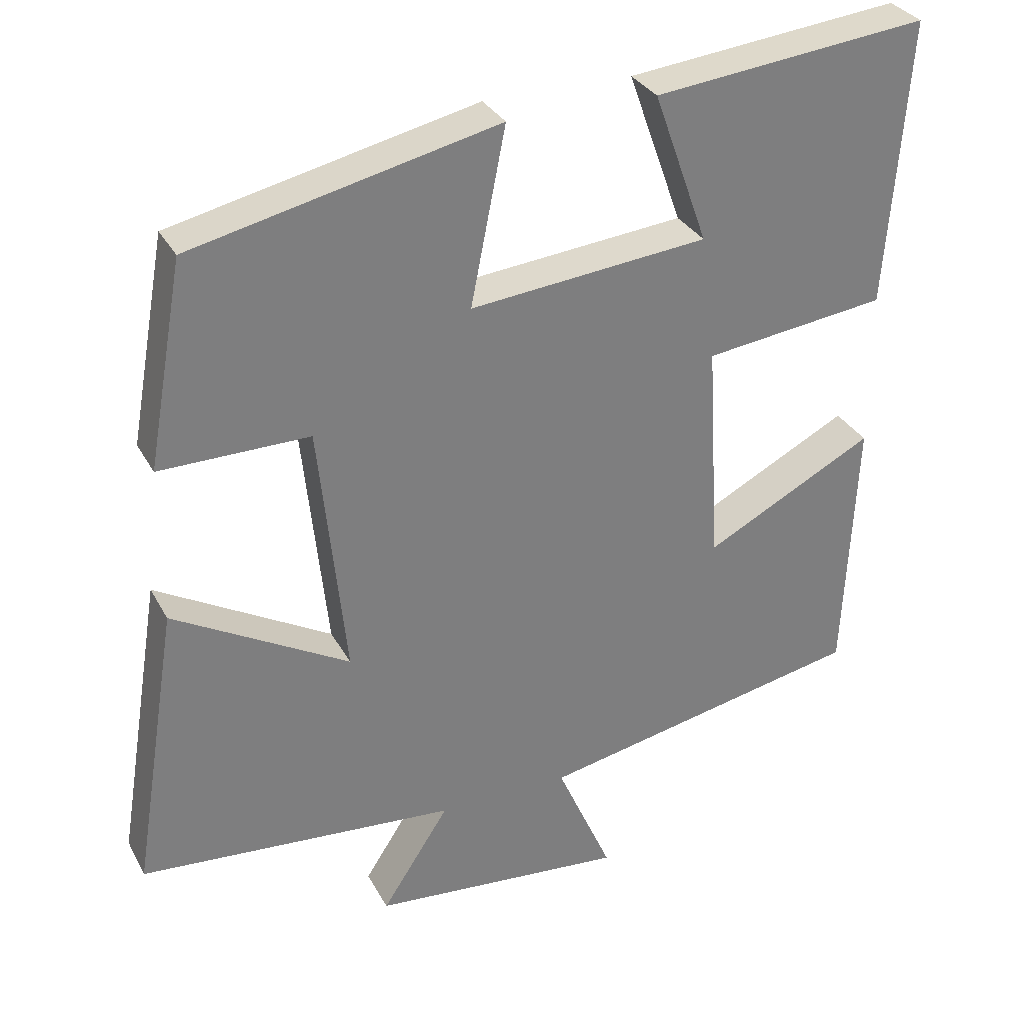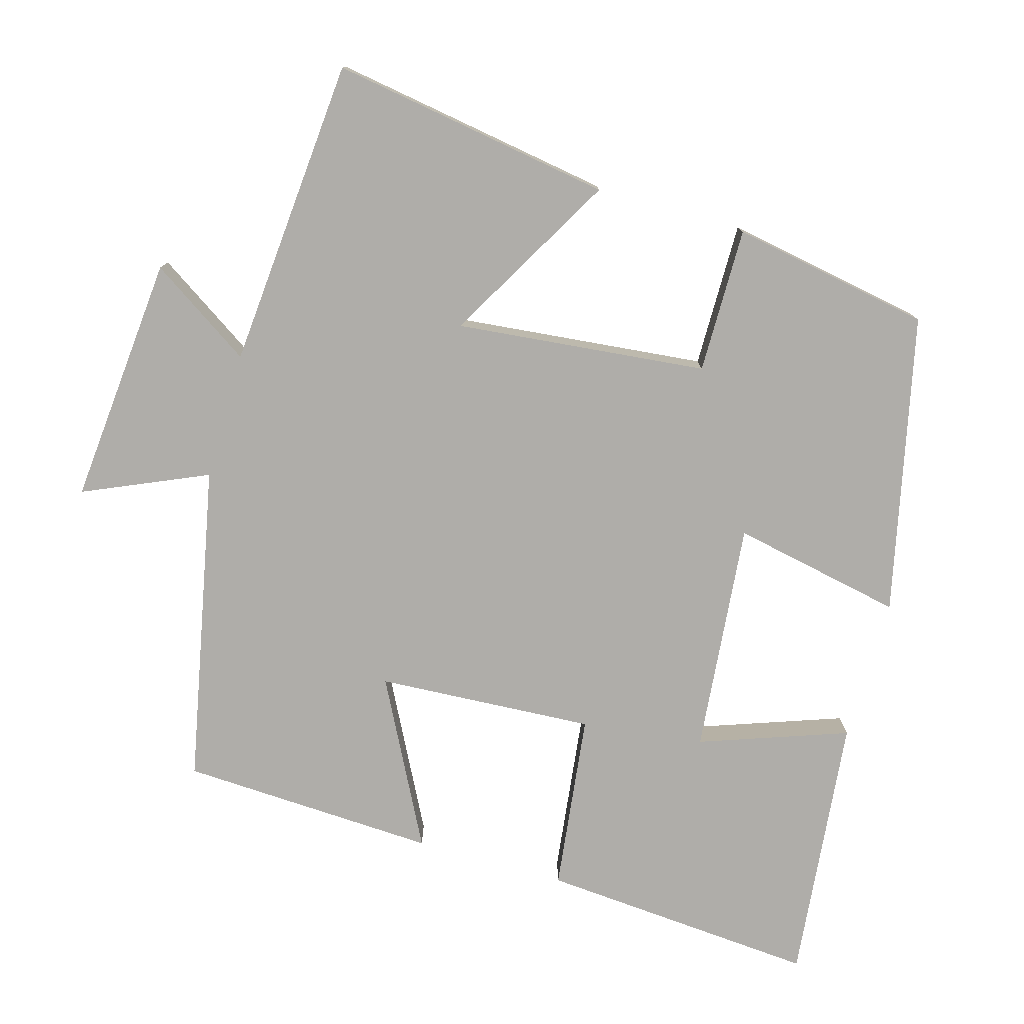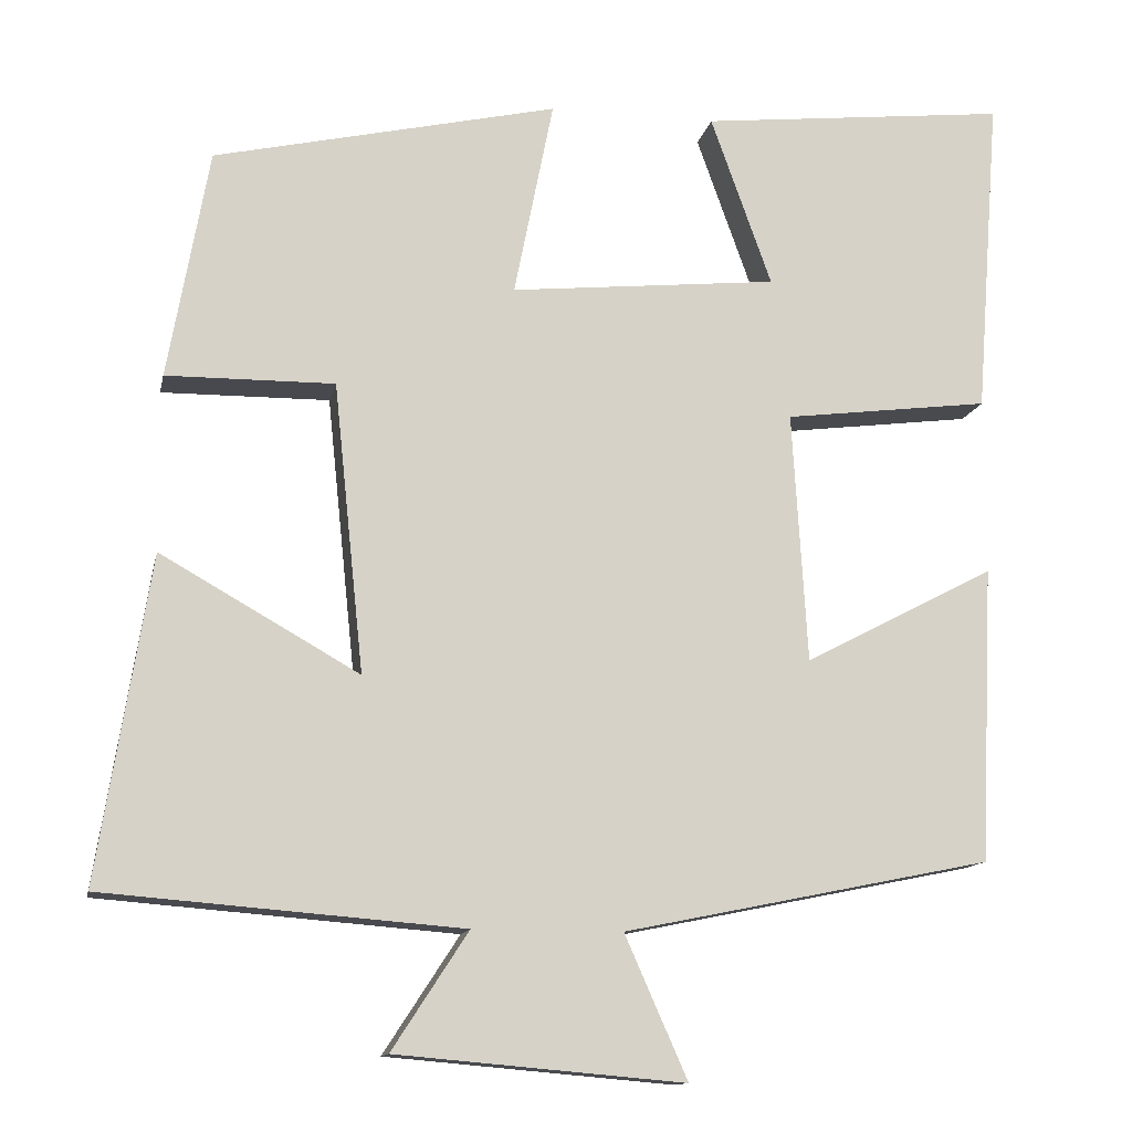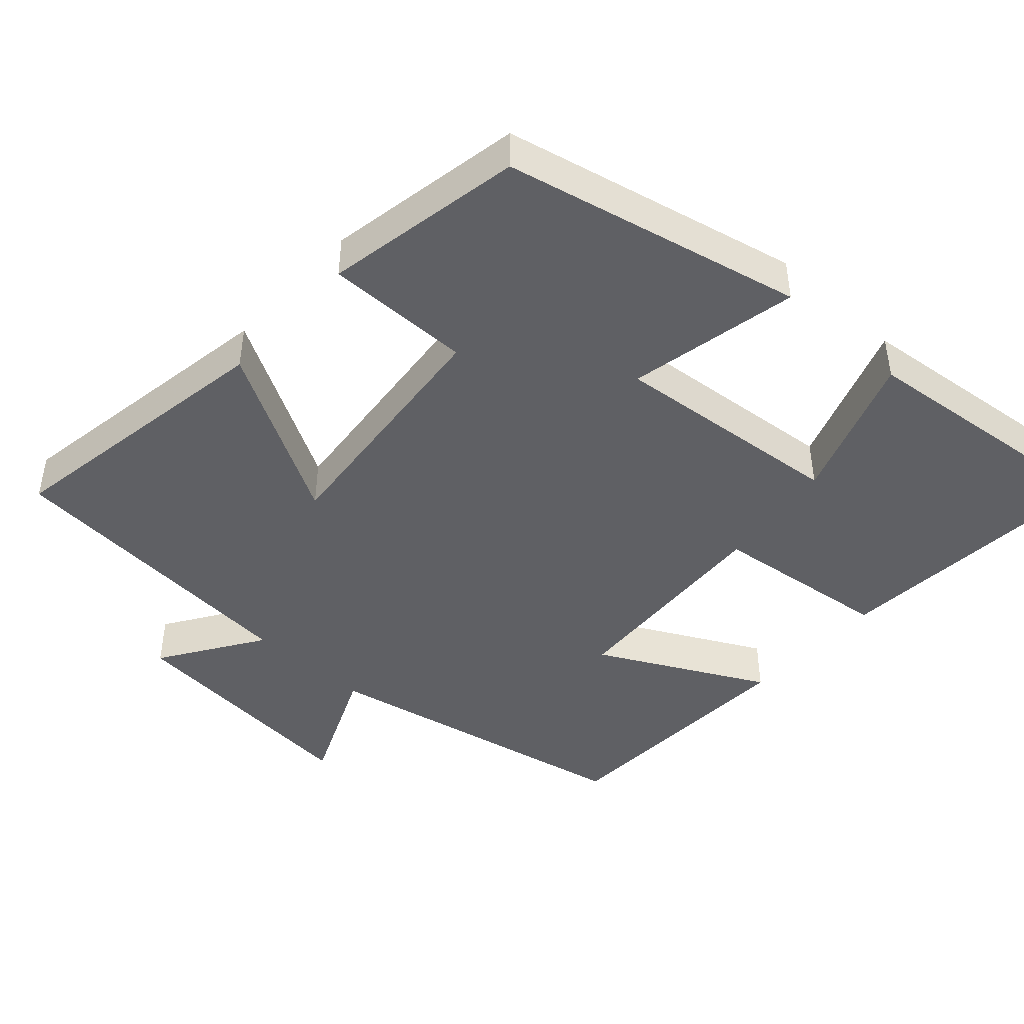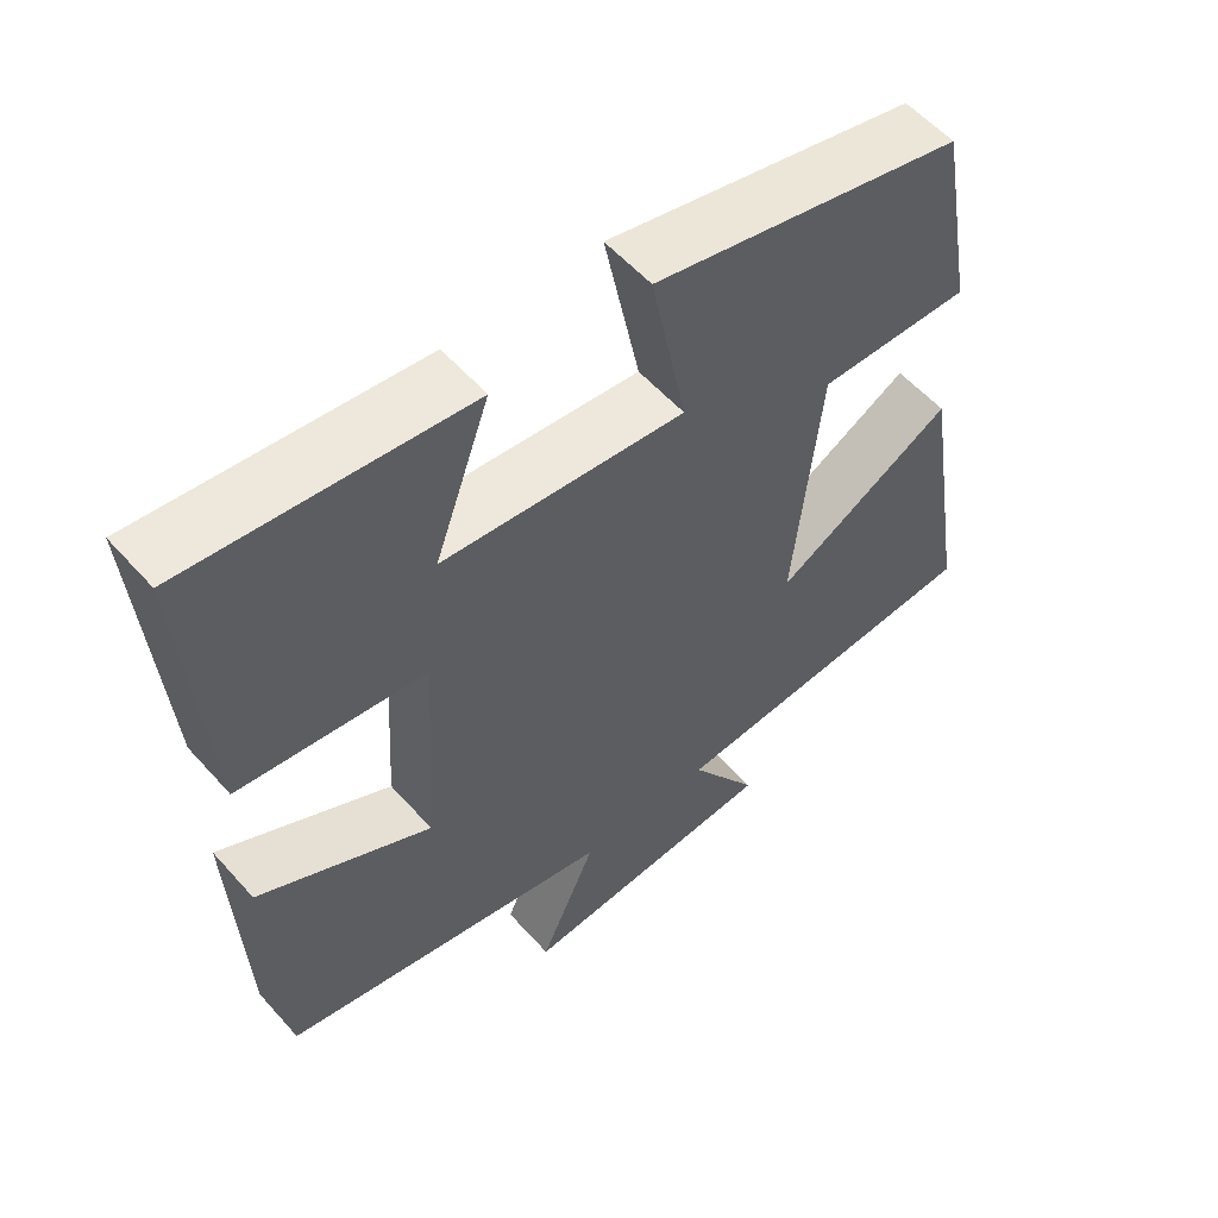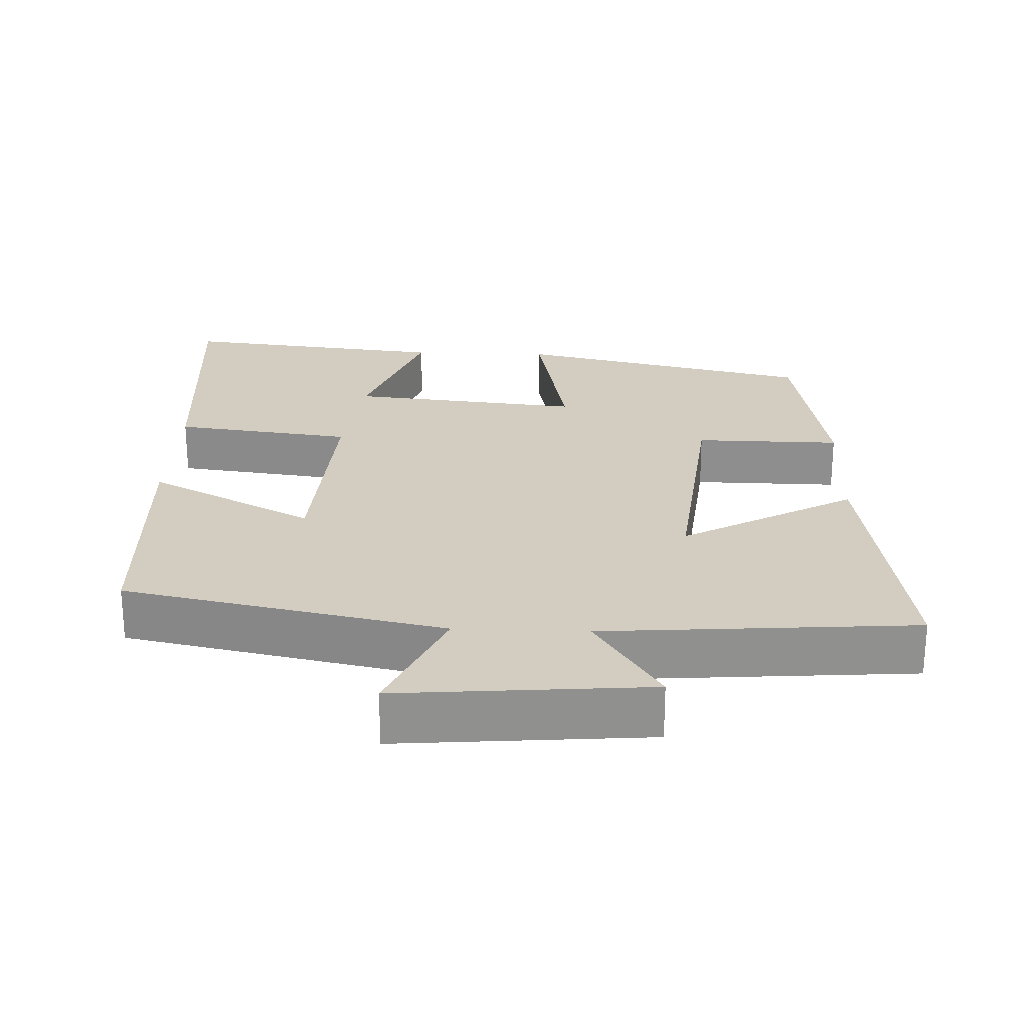
<metadata>
{"format":"obj","ext":"obj","renderer":"f3d","projection":"perspective","resolution":1024,"background":"white","views":[{"elev":31.5,"azim":-24.2,"up":"+Z"},{"elev":-77.4,"azim":-106.1,"up":"+Y"},{"elev":-12.8,"azim":-11.4,"up":"+Z"},{"elev":-44.8,"azim":-42.4,"up":"+Y"},{"elev":56.2,"azim":139.1,"up":"+Z"},{"elev":24.6,"azim":-177.7,"up":"+Y"}]}
</metadata>
<code>
v 0.529 0.07 0.54
v 0.5 0.07 0.156
v 0.254 0.07 0.125
v 0.272 0.07 -0.175
v 0.5 0.07 -0.056
v 0.484 0.07 -0.41
v 0.044 0.07 -0.5
v 0.119 0.07 -0.67
v -0.225 0.07 -0.64
v -0.134 0.07 -0.5
v -0.562 0.07 -0.466
v -0.5 0.07 -0.078
v -0.263 0.07 -0.212
v -0.299 0.07 0.134
v -0.5 0.07 0.132
v -0.451 0.07 0.407
v -0.04 0.07 0.5
v -0.087 0.07 0.264
v 0.233 0.07 0.296
v 0.16 0.07 0.5
v 0.529 0 0.54
v 0.5 0 0.156
v 0.254 0 0.125
v 0.272 0 -0.175
v 0.5 0 -0.056
v 0.484 0 -0.41
v 0.044 0 -0.5
v 0.119 0 -0.67
v -0.225 0 -0.64
v -0.134 0 -0.5
v -0.562 0 -0.466
v -0.5 0 -0.078
v -0.263 0 -0.212
v -0.299 0 0.134
v -0.5 0 0.132
v -0.451 0 0.407
v -0.04 0 0.5
v -0.087 0 0.264
v 0.233 0 0.296
v 0.16 0 0.5
f 19 20 1 2
f 18 19 2 3
f 16 17 18
f 15 16 18
f 14 15 18
f 18 3 4
f 14 18 4
f 13 14 4
f 10 11 12 13
f 10 13 4
f 7 8 9 10
f 6 7 10
f 5 6 10
f 4 5 10
f 22 21 40 39
f 23 22 39 38
f 38 37 36
f 38 36 35
f 38 35 34
f 24 23 38
f 24 38 34
f 24 34 33
f 33 32 31 30
f 24 33 30
f 30 29 28 27
f 30 27 26
f 30 26 25
f 30 25 24
f 1 21 22 2
f 2 22 23 3
f 3 23 24 4
f 4 24 25 5
f 5 25 26 6
f 6 26 27 7
f 7 27 28 8
f 8 28 29 9
f 9 29 30 10
f 10 30 31 11
f 11 31 32 12
f 12 32 33 13
f 13 33 34 14
f 14 34 35 15
f 15 35 36 16
f 16 36 37 17
f 17 37 38 18
f 18 38 39 19
f 19 39 40 20
f 20 40 21 1

</code>
